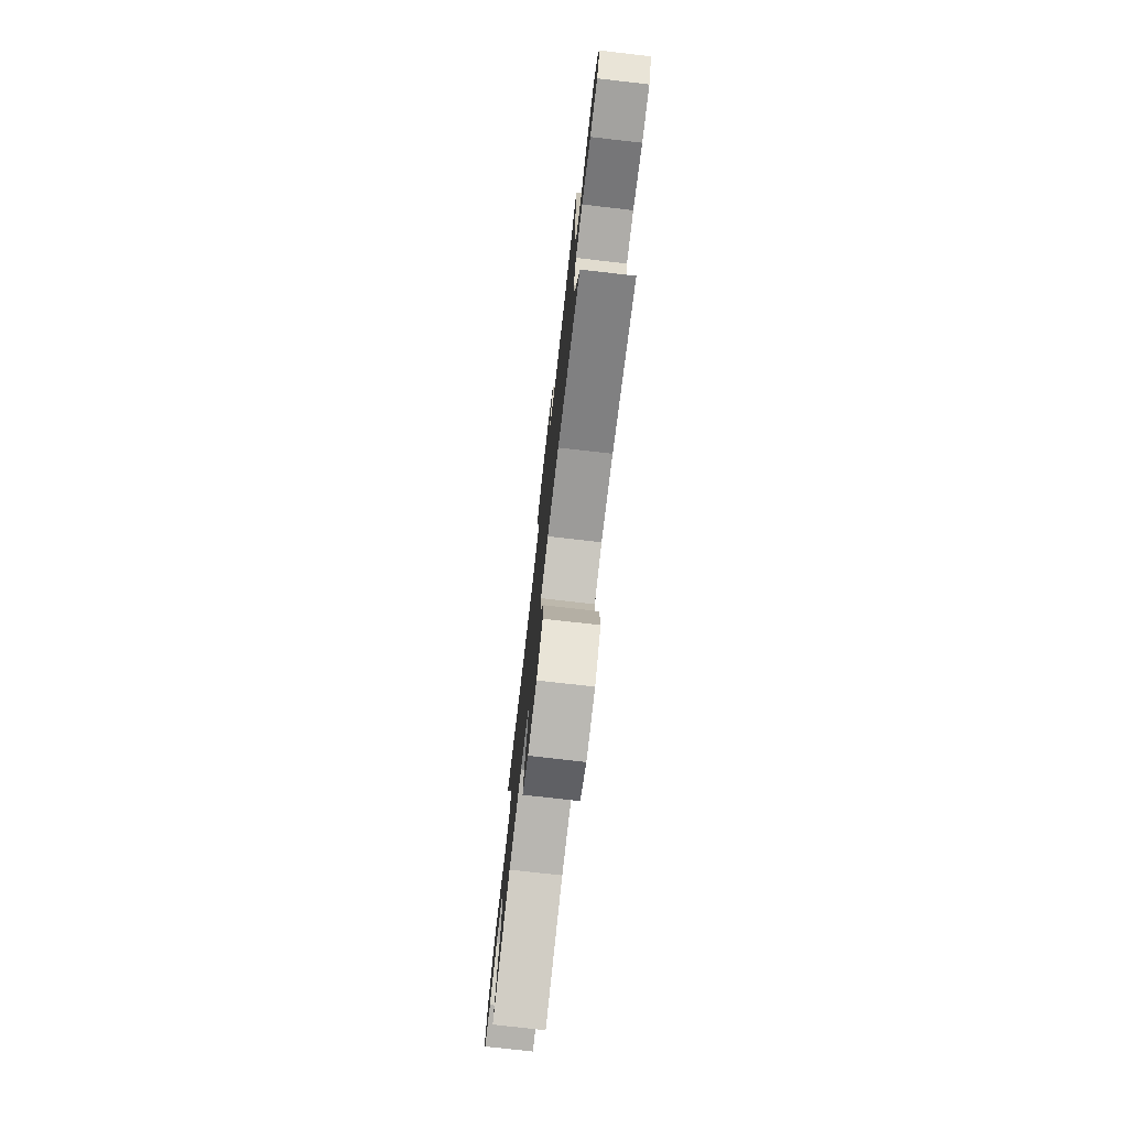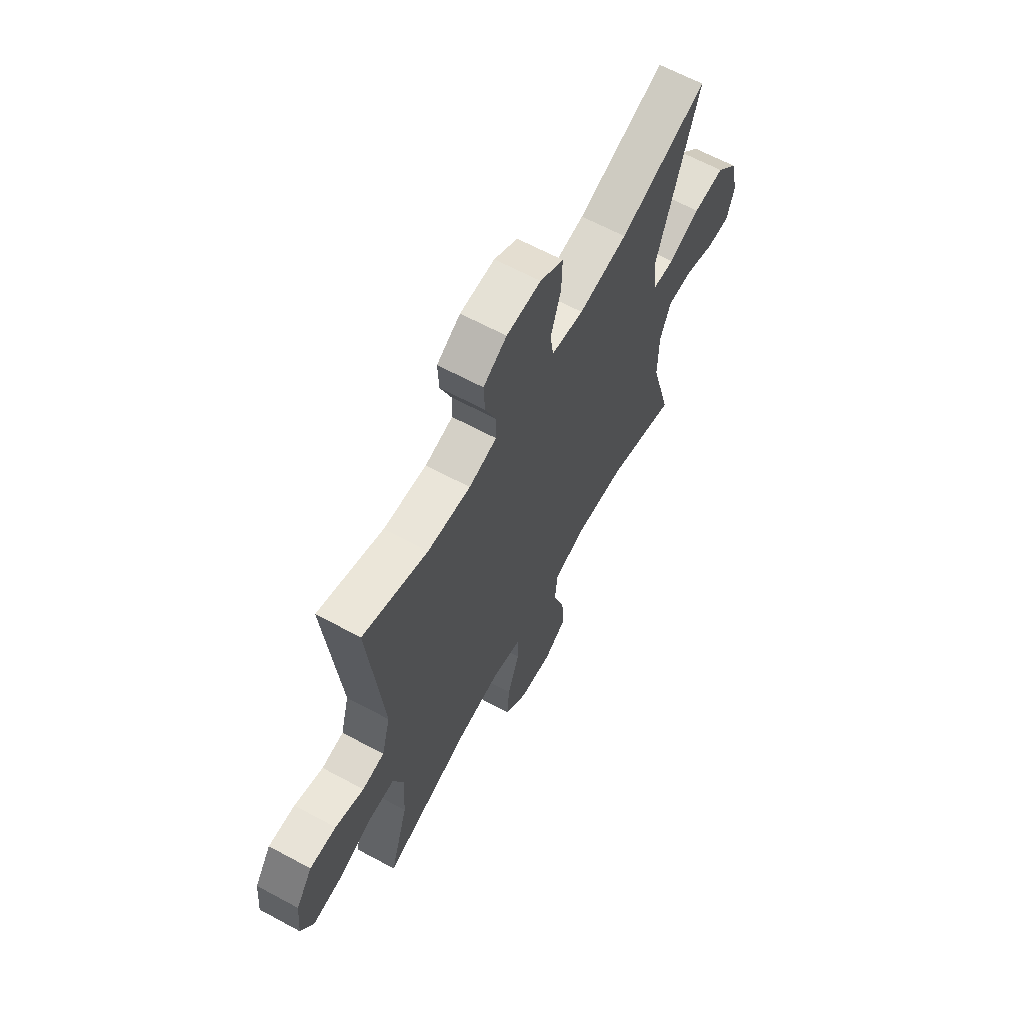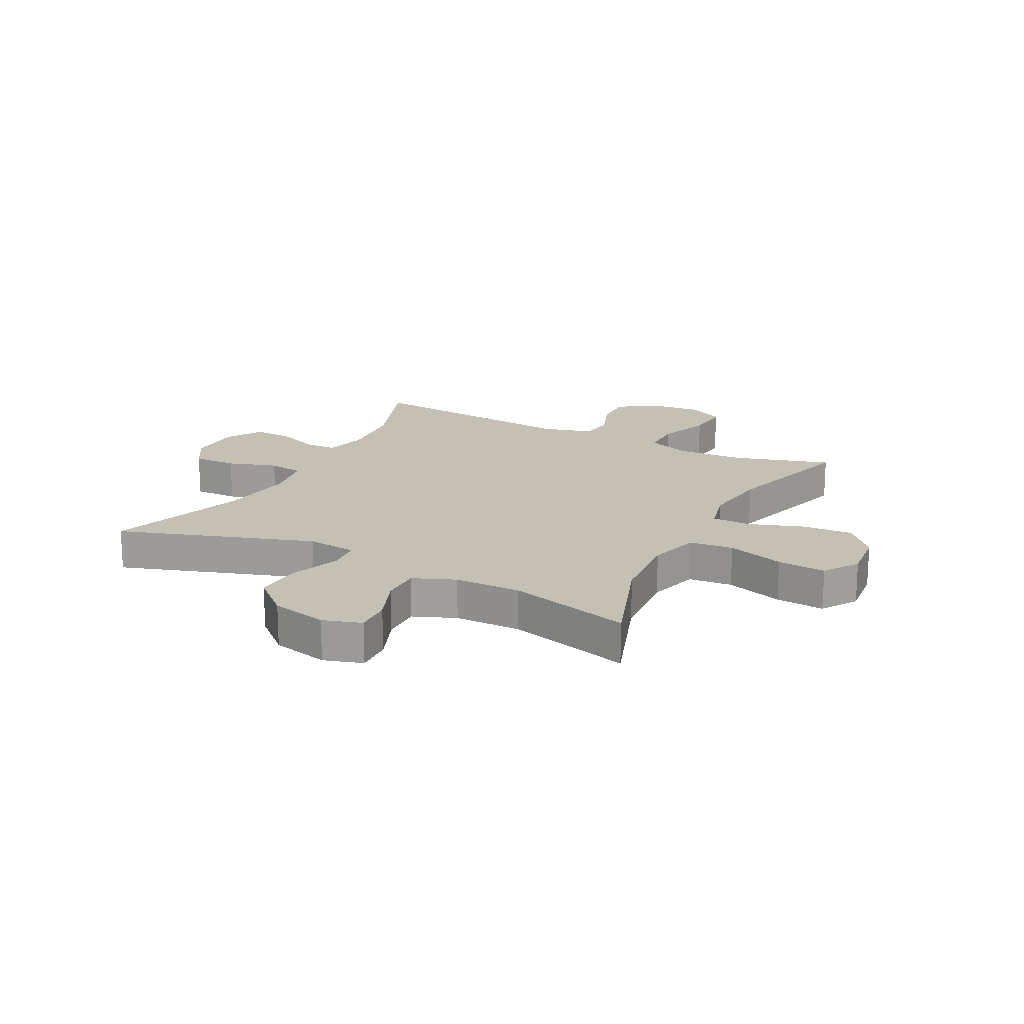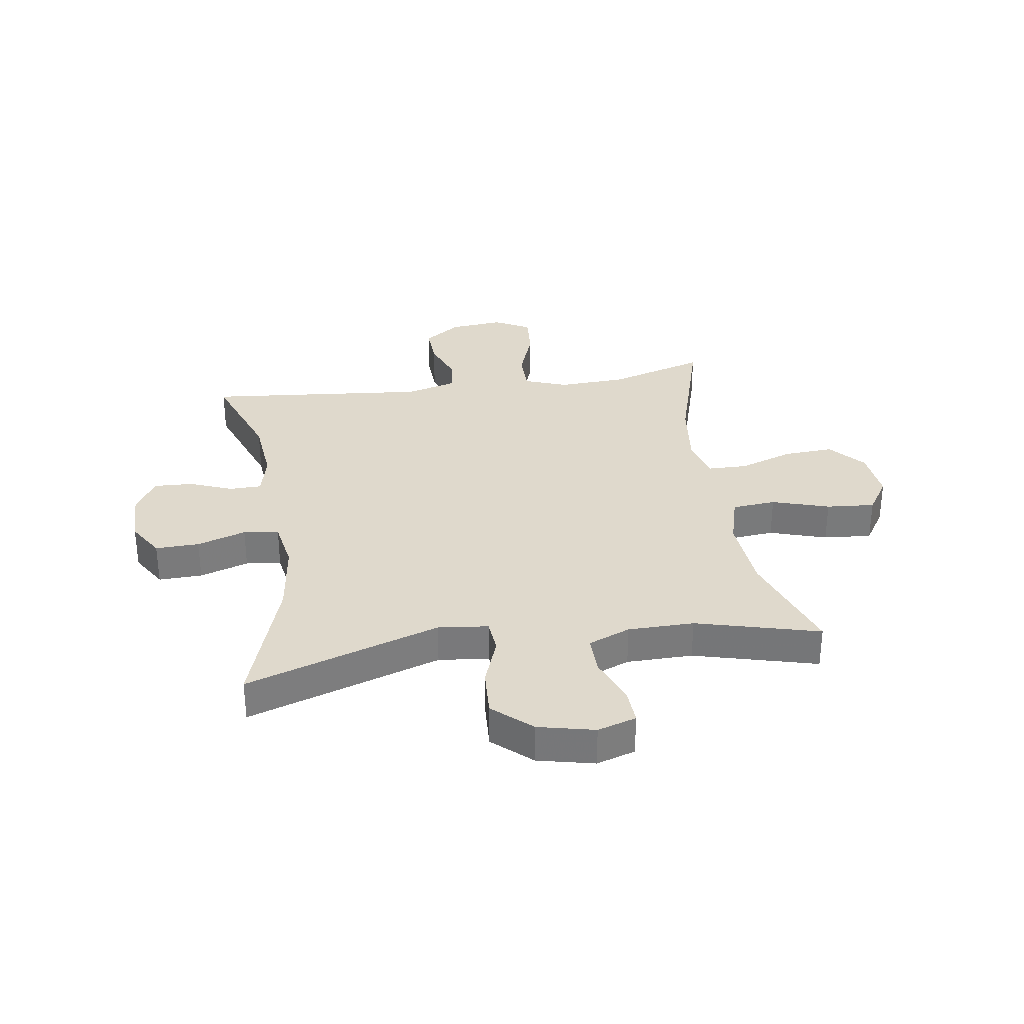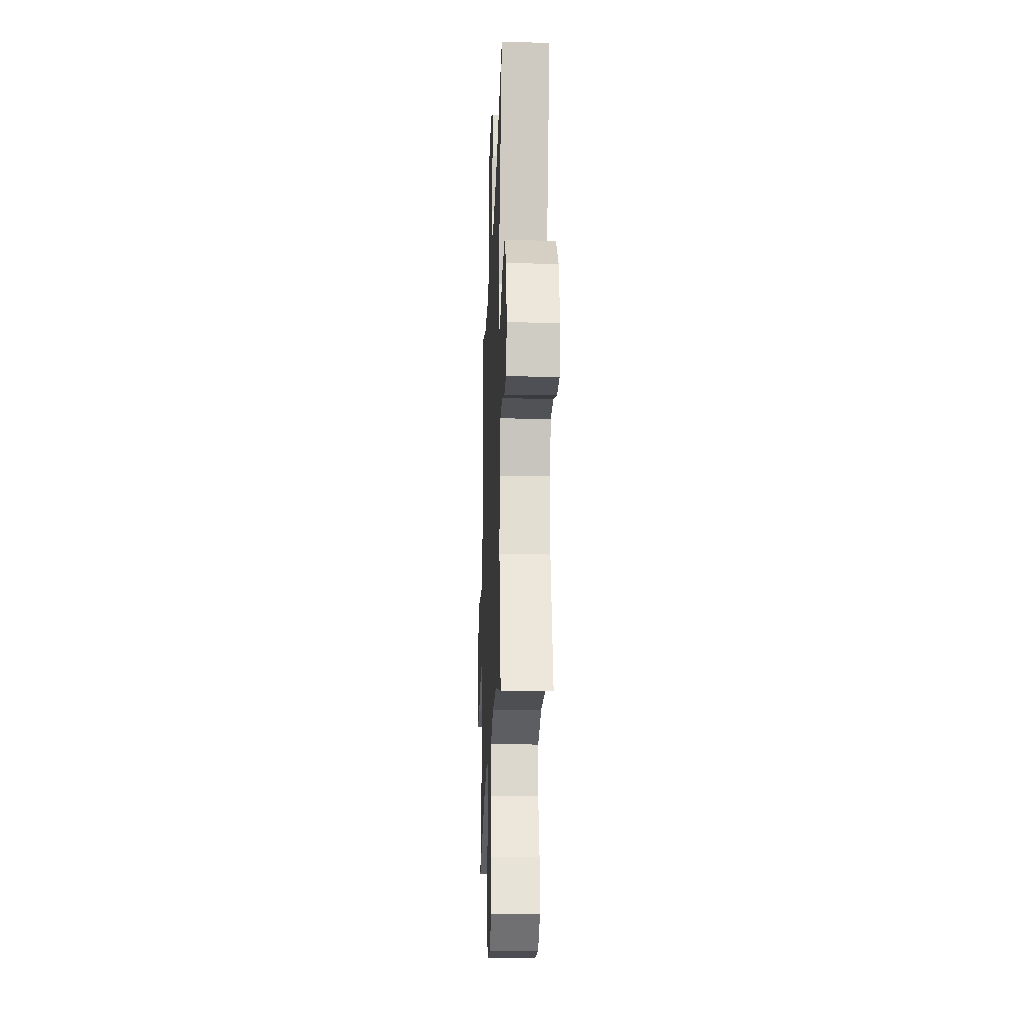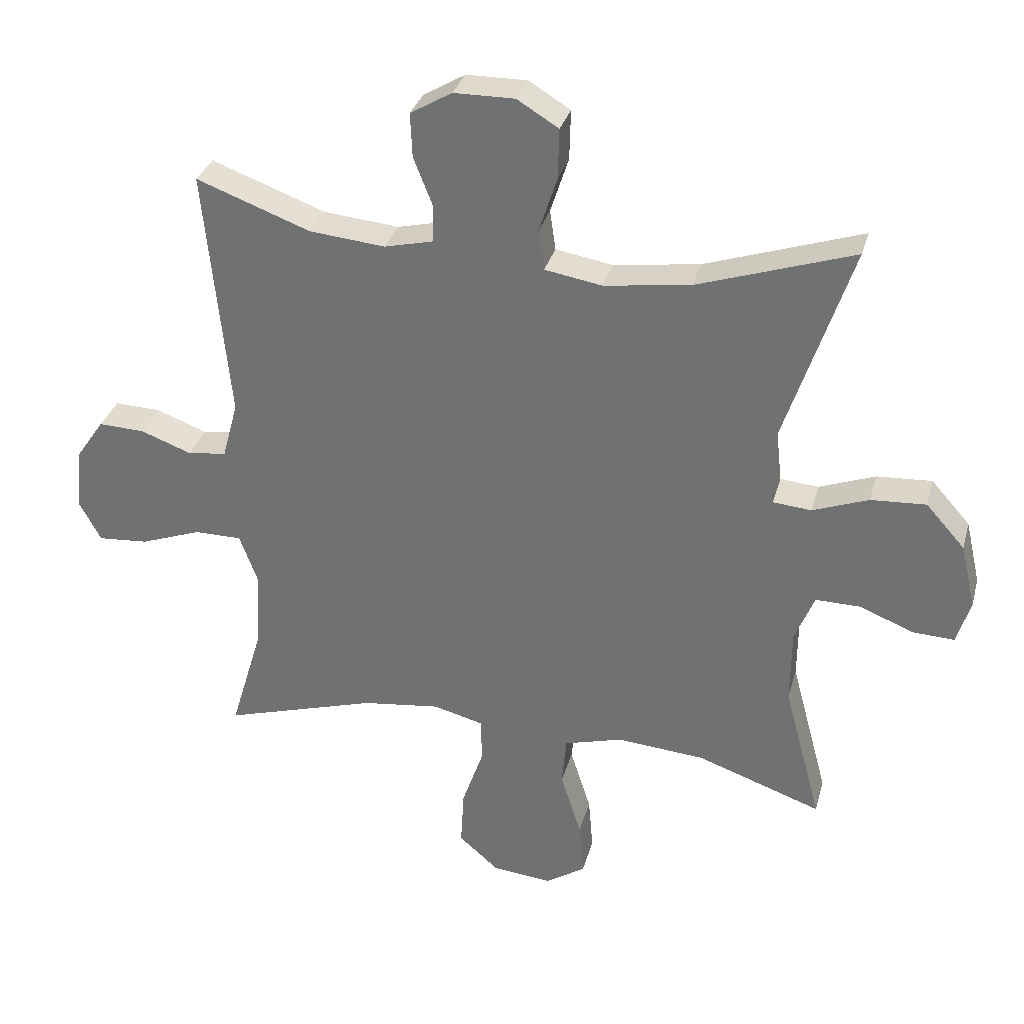
<metadata>
{"format":"obj","ext":"obj","renderer":"f3d","projection":"perspective","resolution":1024,"background":"white","views":[{"elev":-76.9,"azim":-96.5,"up":"+Z"},{"elev":64.4,"azim":-61.5,"up":"+Z"},{"elev":18.3,"azim":117.3,"up":"+Y"},{"elev":32.3,"azim":81.3,"up":"+Y"},{"elev":-22.1,"azim":87.8,"up":"+Z"},{"elev":32.1,"azim":14.7,"up":"+Z"}]}
</metadata>
<code>
v -0.5 0.07 -0.5
v -0.449 0.07 -0.33
v -0.443 0.07 -0.211
v -0.471 0.07 -0.135
v -0.544 0.07 -0.135
v -0.638 0.07 -0.169
v -0.716 0.07 -0.175
v -0.75 0.07 -0.112
v -0.741 0.07 -0.018
v -0.696 0.07 0.047
v -0.624 0.07 0.044
v -0.546 0.07 0.015
v -0.486 0.07 0.023
v -0.462 0.07 0.112
v -0.5 0.07 0.5
v -0.324 0.07 0.435
v -0.207 0.07 0.424
v -0.131 0.07 0.442
v -0.13 0.07 0.498
v -0.16 0.07 0.574
v -0.163 0.07 0.642
v -0.099 0.07 0.68
v -0.005 0.07 0.681
v 0.059 0.07 0.642
v 0.057 0.07 0.565
v 0.029 0.07 0.479
v 0.038 0.07 0.417
v 0.126 0.07 0.402
v 0.259 0.07 0.42
v 0.5 0.07 0.5
v 0.387 0.07 0.159
v 0.397 0.07 0.071
v 0.456 0.07 0.066
v 0.542 0.07 0.098
v 0.627 0.07 0.103
v 0.687 0.07 0.036
v 0.71 0.07 -0.063
v 0.689 0.07 -0.131
v 0.625 0.07 -0.128
v 0.542 0.07 -0.095
v 0.473 0.07 -0.094
v 0.443 0.07 -0.168
v 0.442 0.07 -0.284
v 0.5 0.07 -0.5
v 0.308 0.07 -0.433
v 0.172 0.07 -0.422
v 0.082 0.07 -0.447
v 0.075 0.07 -0.524
v 0.107 0.07 -0.624
v 0.114 0.07 -0.709
v 0.052 0.07 -0.749
v -0.039 0.07 -0.74
v -0.101 0.07 -0.686
v -0.096 0.07 -0.598
v -0.063 0.07 -0.503
v -0.064 0.07 -0.434
v -0.142 0.07 -0.414
v -0.262 0.07 -0.429
v -0.5 0 -0.5
v -0.449 0 -0.33
v -0.443 0 -0.211
v -0.471 0 -0.135
v -0.544 0 -0.135
v -0.638 0 -0.169
v -0.716 0 -0.175
v -0.75 0 -0.112
v -0.741 0 -0.018
v -0.696 0 0.047
v -0.624 0 0.044
v -0.546 0 0.015
v -0.486 0 0.023
v -0.462 0 0.112
v -0.5 0 0.5
v -0.324 0 0.435
v -0.207 0 0.424
v -0.131 0 0.442
v -0.13 0 0.498
v -0.16 0 0.574
v -0.163 0 0.642
v -0.099 0 0.68
v -0.005 0 0.681
v 0.059 0 0.642
v 0.057 0 0.565
v 0.029 0 0.479
v 0.038 0 0.417
v 0.126 0 0.402
v 0.259 0 0.42
v 0.5 0 0.5
v 0.387 0 0.159
v 0.397 0 0.071
v 0.456 0 0.066
v 0.542 0 0.098
v 0.627 0 0.103
v 0.687 0 0.036
v 0.71 0 -0.063
v 0.689 0 -0.131
v 0.625 0 -0.128
v 0.542 0 -0.095
v 0.473 0 -0.094
v 0.443 0 -0.168
v 0.442 0 -0.284
v 0.5 0 -0.5
v 0.308 0 -0.433
v 0.172 0 -0.422
v 0.082 0 -0.447
v 0.075 0 -0.524
v 0.107 0 -0.624
v 0.114 0 -0.709
v 0.052 0 -0.749
v -0.039 0 -0.74
v -0.101 0 -0.686
v -0.096 0 -0.598
v -0.063 0 -0.503
v -0.064 0 -0.434
v -0.142 0 -0.414
v -0.262 0 -0.429
f 52 53 54 55
f 52 55 56
f 51 52 56
f 48 49 50 51
f 47 48 51 56
f 46 47 56 57
f 43 44 45
f 42 43 45 46
f 41 42 46 57
f 37 38 39 40
f 37 40 41
f 36 37 41
f 33 34 35 36
f 32 33 36 41
f 29 30 31
f 28 29 31 32
f 27 28 32 41
f 23 24 25 26
f 23 26 27
f 22 23 27
f 19 20 21 22
f 18 19 22 27
f 17 18 27 41
f 14 15 16
f 13 14 16 17
f 9 10 11 12
f 9 12 13
f 8 9 13
f 5 6 7 8
f 4 5 8 13
f 3 4 13 17
f 58 1 2
f 17 41 57 58
f 2 3 17 58
f 113 112 111 110
f 114 113 110
f 114 110 109
f 109 108 107 106
f 114 109 106 105
f 115 114 105 104
f 103 102 101
f 104 103 101 100
f 115 104 100 99
f 98 97 96 95
f 99 98 95
f 99 95 94
f 94 93 92 91
f 99 94 91 90
f 89 88 87
f 90 89 87 86
f 99 90 86 85
f 84 83 82 81
f 85 84 81
f 85 81 80
f 80 79 78 77
f 85 80 77 76
f 99 85 76 75
f 74 73 72
f 75 74 72 71
f 70 69 68 67
f 71 70 67
f 71 67 66
f 66 65 64 63
f 71 66 63 62
f 75 71 62 61
f 60 59 116
f 116 115 99 75
f 116 75 61 60
f 1 59 60 2
f 2 60 61 3
f 3 61 62 4
f 4 62 63 5
f 5 63 64 6
f 6 64 65 7
f 7 65 66 8
f 8 66 67 9
f 9 67 68 10
f 10 68 69 11
f 11 69 70 12
f 12 70 71 13
f 13 71 72 14
f 14 72 73 15
f 15 73 74 16
f 16 74 75 17
f 17 75 76 18
f 18 76 77 19
f 19 77 78 20
f 20 78 79 21
f 21 79 80 22
f 22 80 81 23
f 23 81 82 24
f 24 82 83 25
f 25 83 84 26
f 26 84 85 27
f 27 85 86 28
f 28 86 87 29
f 29 87 88 30
f 30 88 89 31
f 31 89 90 32
f 32 90 91 33
f 33 91 92 34
f 34 92 93 35
f 35 93 94 36
f 36 94 95 37
f 37 95 96 38
f 38 96 97 39
f 39 97 98 40
f 40 98 99 41
f 41 99 100 42
f 42 100 101 43
f 43 101 102 44
f 44 102 103 45
f 45 103 104 46
f 46 104 105 47
f 47 105 106 48
f 48 106 107 49
f 49 107 108 50
f 50 108 109 51
f 51 109 110 52
f 52 110 111 53
f 53 111 112 54
f 54 112 113 55
f 55 113 114 56
f 56 114 115 57
f 57 115 116 58
f 58 116 59 1

</code>
